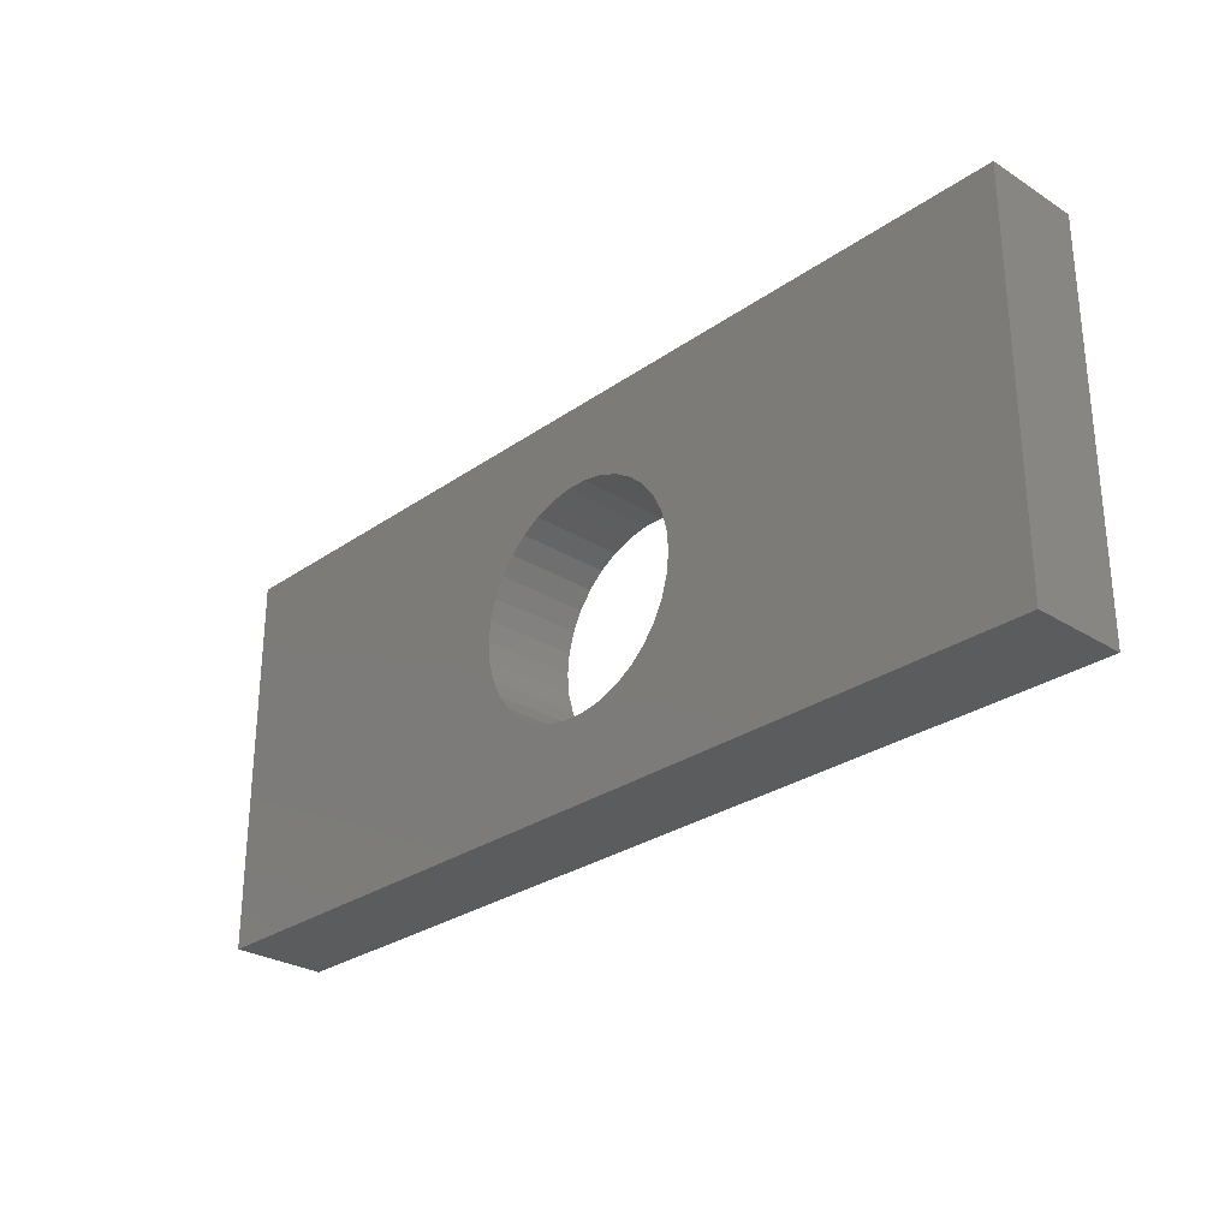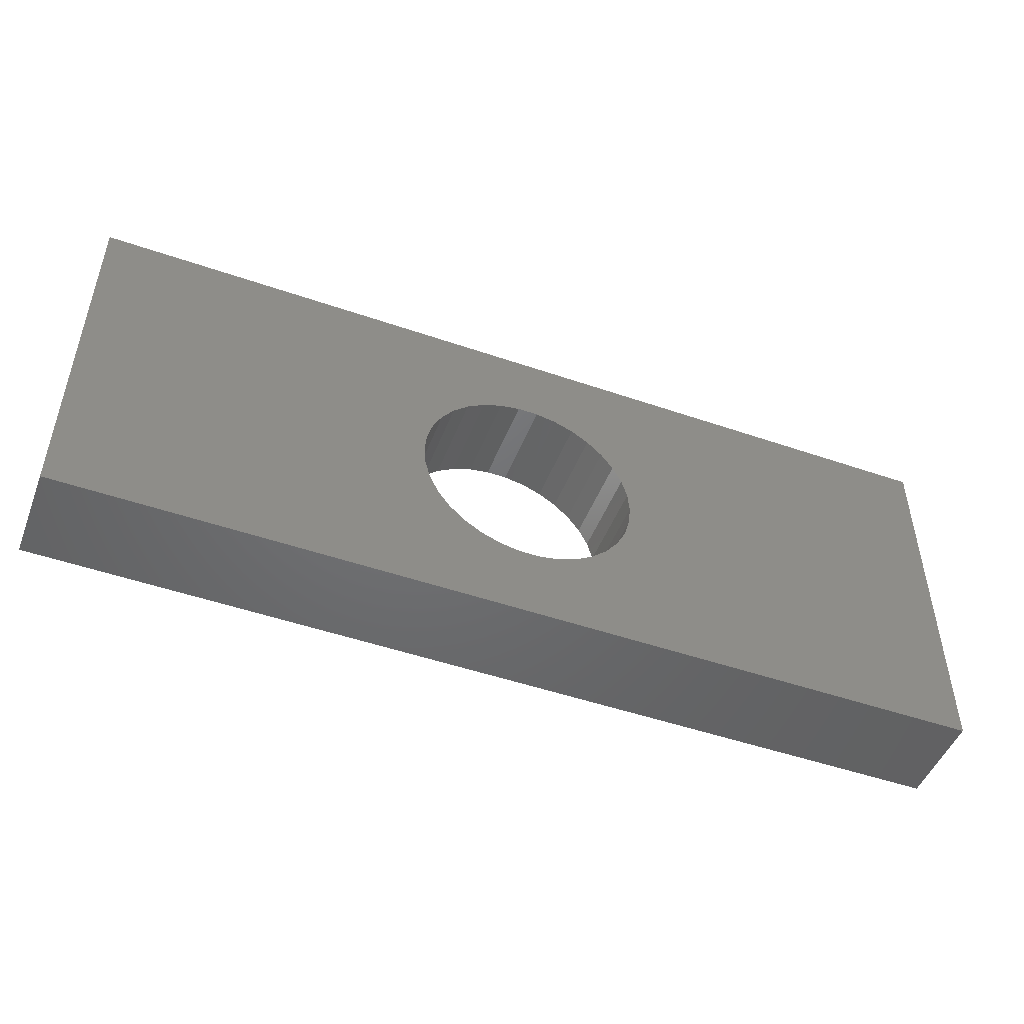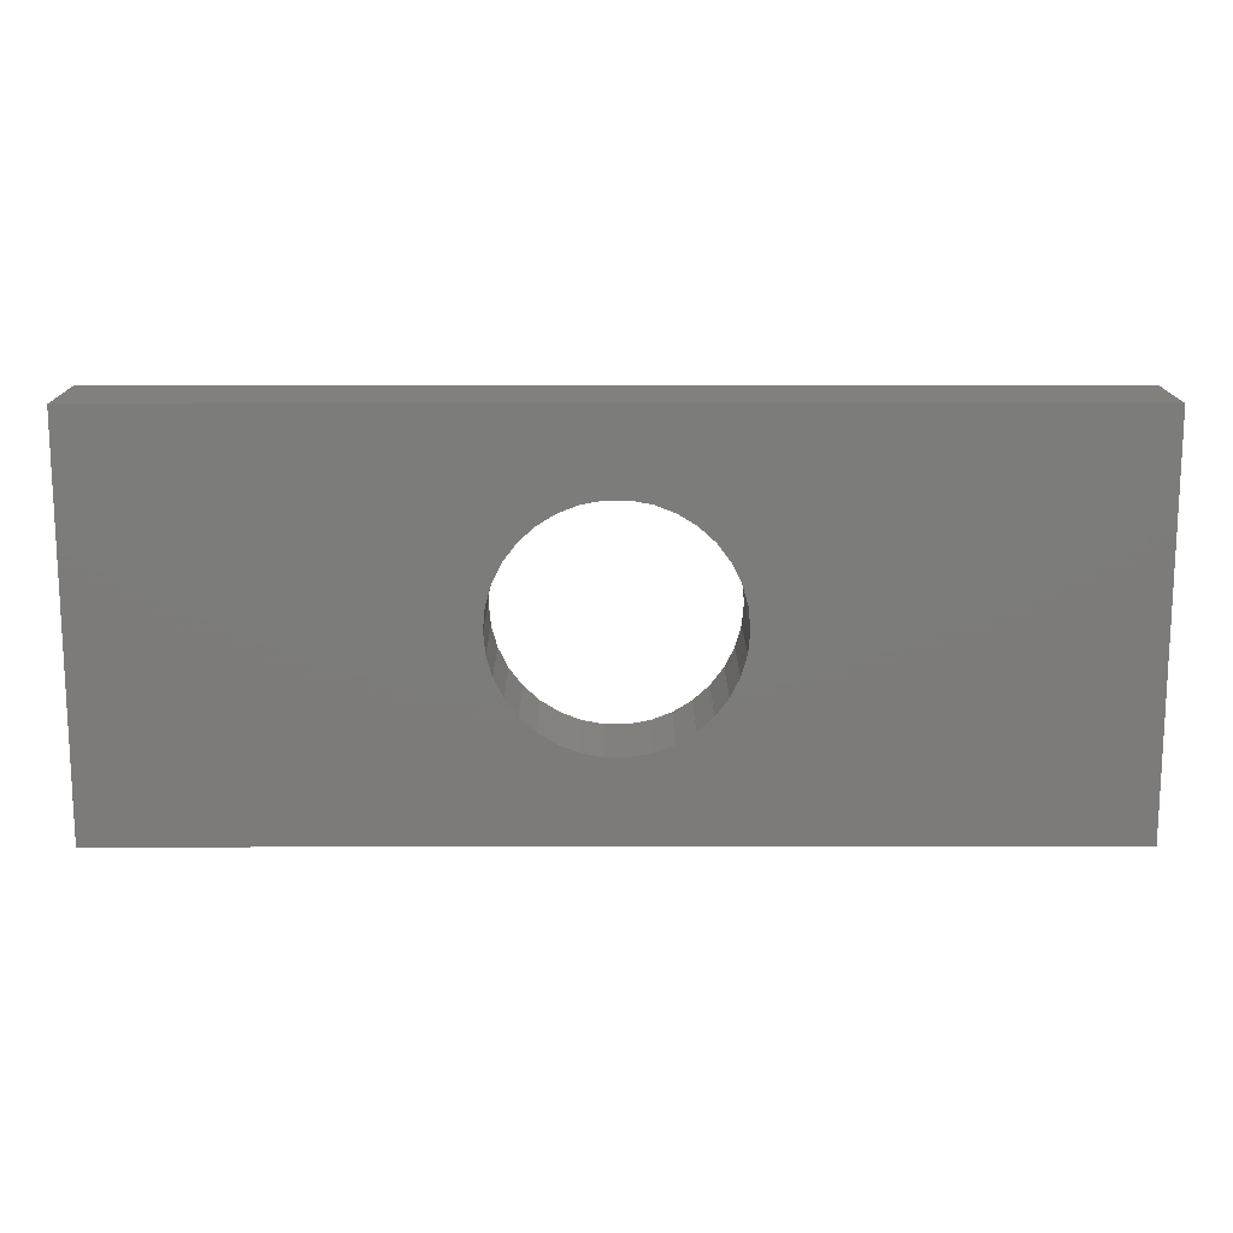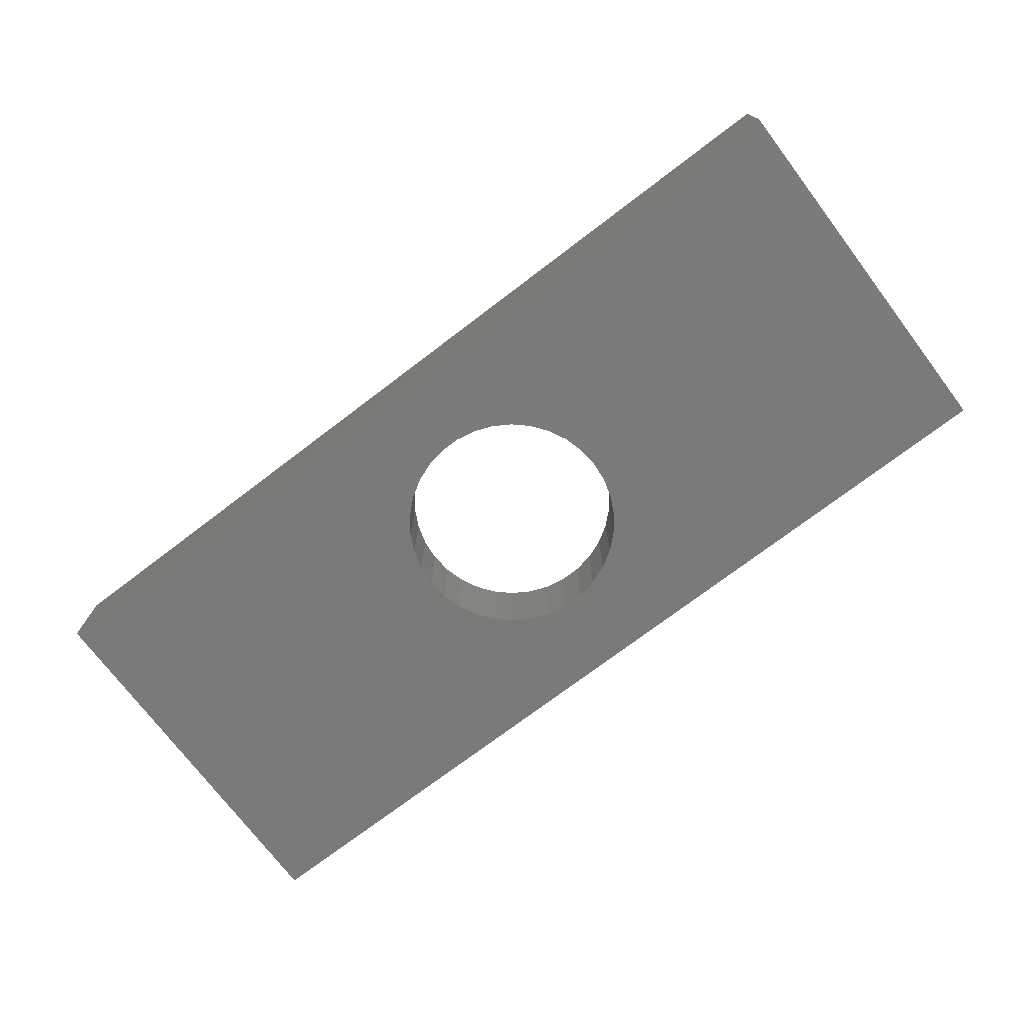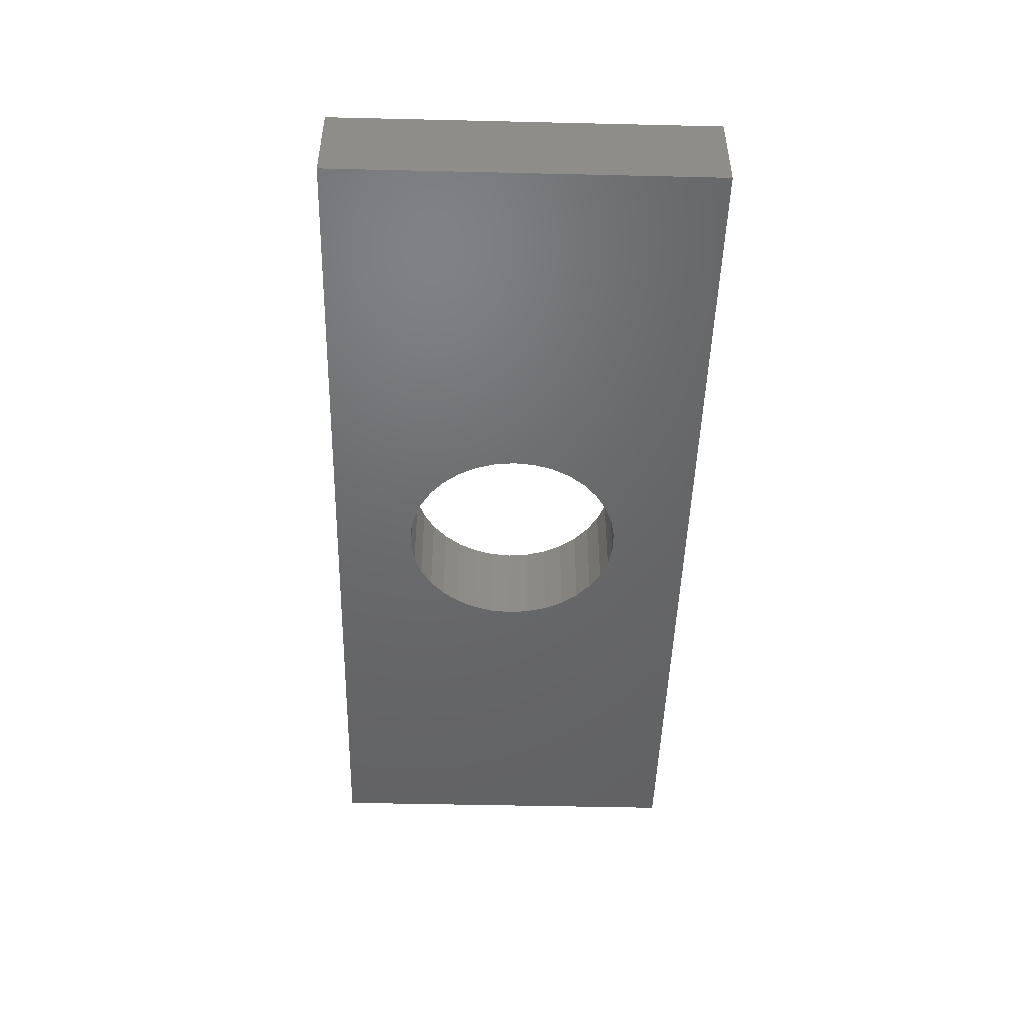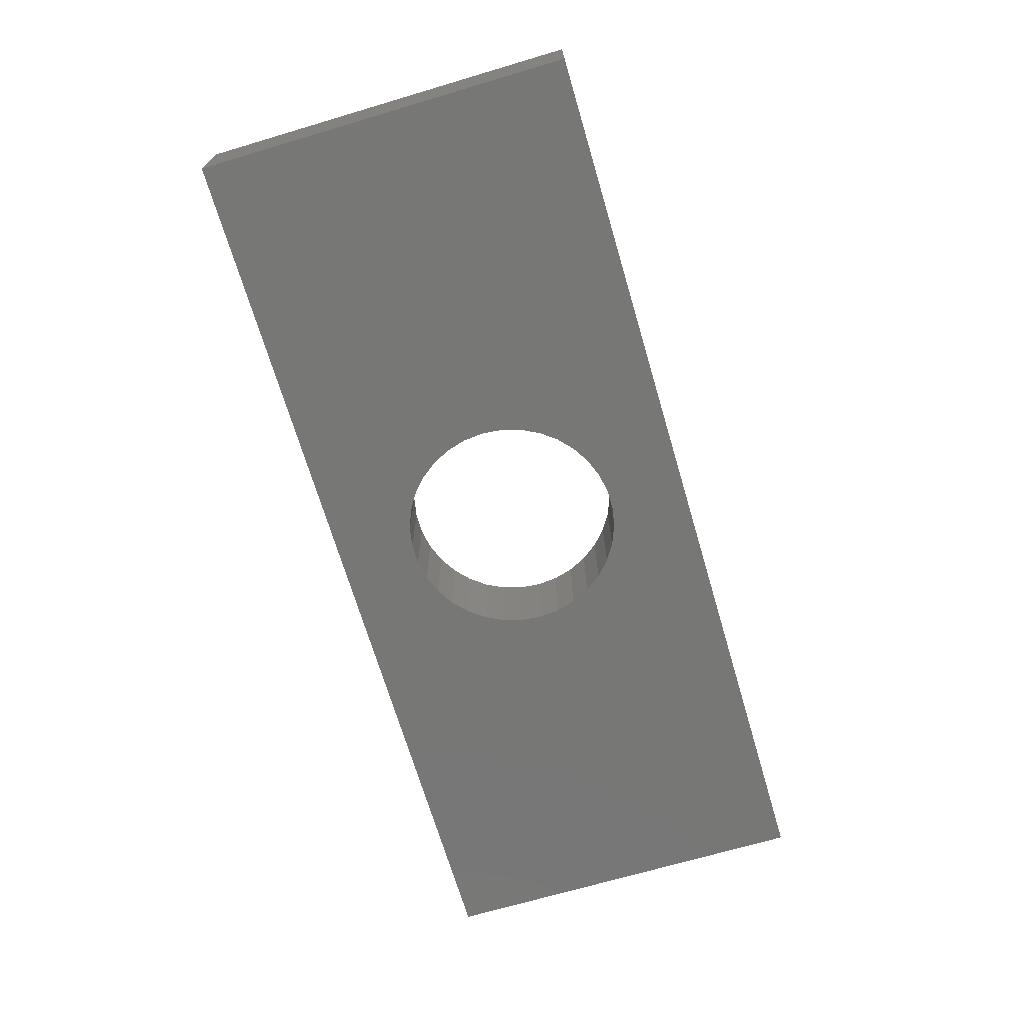
<metadata>
{"format":"stl","ext":"stl","renderer":"f3d","projection":"perspective","resolution":1024,"background":"white","views":[{"elev":-28.1,"azim":-133.5,"up":"+Z"},{"elev":-48.8,"azim":-21.0,"up":"+Z"},{"elev":14.9,"azim":179.8,"up":"+Z"},{"elev":-73.8,"azim":37.2,"up":"+Y"},{"elev":-47.9,"azim":88.5,"up":"+Y"},{"elev":-69.6,"azim":106.5,"up":"+Y"}]}
</metadata>
<code>
# stl→obj: 152 verts, 228 faces
v 0.918 -0.01587 -0.433
v -0.0231 -0.09524 -0.433
v -0.0231 -0.01587 -0.433
v 0.918 -0.09524 -0.433
v -0.0231 -0.09524 -0.04356
v -0.0231 -0.01587 -0.04356
v 0.918 -0.01587 -0.04356
v 0.918 -0.09524 -0.04356
v -0.0231 0 -0.433
v 0.918 0 -0.433
v 0.379 -0.09524 -0.3289
v 0.3635 -0.09524 -0.3148
v 0.3509 -0.09524 -0.2981
v 0.3968 -0.09524 -0.3399
v 0.3415 -0.09524 -0.2793
v 0.4164 -0.09524 -0.3475
v 0.3358 -0.09524 -0.2591
v 0.437 -0.09524 -0.3514
v 0.3339 -0.09524 -0.2383
v 0.4579 -0.09524 -0.3514
v 0.3358 -0.09524 -0.2174
v 0.3415 -0.09524 -0.1972
v 0.3509 -0.09524 -0.1785
v 0.3635 -0.09524 -0.1618
v 0.379 -0.09524 -0.1476
v 0.3968 -0.09524 -0.1366
v 0.4164 -0.09524 -0.129
v 0.4785 -0.09524 -0.3475
v 0.4981 -0.09524 -0.3399
v 0.5159 -0.09524 -0.3289
v 0.5314 -0.09524 -0.3148
v 0.544 -0.09524 -0.2981
v 0.5534 -0.09524 -0.2793
v 0.5591 -0.09524 -0.2591
v 0.561 -0.09524 -0.2383
v 0.5591 -0.09524 -0.2174
v 0.5534 -0.09524 -0.1972
v 0.544 -0.09524 -0.1785
v 0.5314 -0.09524 -0.1618
v 0.5159 -0.09524 -0.1476
v 0.4981 -0.09524 -0.1366
v 0.4785 -0.09524 -0.129
v 0.437 -0.09524 -0.1252
v 0.4579 -0.09524 -0.1252
v -0.0231 0 -0.04356
v 0.918 0 -0.04356
v 0.379 -3.469e-18 -0.3289
v -0.0231 -3.469e-18 -0.433
v 0.3635 -3.469e-18 -0.3148
v 0.3509 -3.469e-18 -0.2981
v 0.3968 -3.469e-18 -0.3399
v 0.3415 -3.469e-18 -0.2793
v 0.4164 -3.469e-18 -0.3475
v 0.3358 -3.469e-18 -0.2591
v 0.437 -3.469e-18 -0.3514
v 0.3339 -3.469e-18 -0.2383
v -0.0231 -3.469e-18 -0.04356
v 0.4579 -3.469e-18 -0.3514
v 0.3358 -3.469e-18 -0.2174
v 0.3415 -3.469e-18 -0.1972
v 0.3509 -3.469e-18 -0.1785
v 0.3635 -3.469e-18 -0.1618
v 0.379 -3.469e-18 -0.1476
v 0.3968 -3.469e-18 -0.1366
v 0.4164 -3.469e-18 -0.129
v 0.918 -3.469e-18 -0.433
v 0.4785 -3.469e-18 -0.3475
v 0.4981 -3.469e-18 -0.3399
v 0.5159 -3.469e-18 -0.3289
v 0.5314 -3.469e-18 -0.3148
v 0.544 -3.469e-18 -0.2981
v 0.5534 -3.469e-18 -0.2793
v 0.5591 -3.469e-18 -0.2591
v 0.561 -3.469e-18 -0.2383
v 0.918 -3.469e-18 -0.04356
v 0.5591 -3.469e-18 -0.2174
v 0.5534 -3.469e-18 -0.1972
v 0.544 -3.469e-18 -0.1785
v 0.5314 -3.469e-18 -0.1618
v 0.5159 -3.469e-18 -0.1476
v 0.4981 -3.469e-18 -0.1366
v 0.4785 -3.469e-18 -0.129
v 0.437 -3.469e-18 -0.1252
v 0.4579 -3.469e-18 -0.1252
v 0.5591 -0.01587 -0.2174
v 0.561 -0.01587 -0.2383
v 0.5534 -0.01587 -0.1972
v 0.544 -0.01587 -0.1785
v 0.5314 -0.01587 -0.1618
v 0.5159 -0.01587 -0.1476
v 0.4981 -0.01587 -0.1366
v 0.4785 -0.01587 -0.129
v 0.4579 -0.01587 -0.1252
v 0.437 -0.01587 -0.1252
v 0.4164 -0.01587 -0.129
v 0.3968 -0.01587 -0.1366
v 0.379 -0.01587 -0.1476
v 0.3635 -0.01587 -0.1618
v 0.3509 -0.01587 -0.1785
v 0.3415 -0.01587 -0.1972
v 0.3358 -0.01587 -0.2174
v 0.3339 -0.01587 -0.2383
v 0.3358 -0.01587 -0.2591
v 0.3415 -0.01587 -0.2793
v 0.3509 -0.01587 -0.2981
v 0.3635 -0.01587 -0.3148
v 0.379 -0.01587 -0.3289
v 0.3968 -0.01587 -0.3399
v 0.4164 -0.01587 -0.3475
v 0.437 -0.01587 -0.3514
v 0.4579 -0.01587 -0.3514
v 0.4785 -0.01587 -0.3475
v 0.4981 -0.01587 -0.3399
v 0.5159 -0.01587 -0.3289
v 0.5314 -0.01587 -0.3148
v 0.544 -0.01587 -0.2981
v 0.5534 -0.01587 -0.2793
v 0.5591 -0.01587 -0.2591
v 0.561 0 -0.2383
v 0.5591 0 -0.2174
v 0.5534 0 -0.1972
v 0.544 0 -0.1785
v 0.5314 0 -0.1618
v 0.5159 0 -0.1476
v 0.4981 0 -0.1366
v 0.4785 0 -0.129
v 0.4579 0 -0.1252
v 0.437 0 -0.1252
v 0.4164 0 -0.129
v 0.3968 0 -0.1366
v 0.379 0 -0.1476
v 0.3635 0 -0.1618
v 0.3509 0 -0.1785
v 0.3415 0 -0.1972
v 0.3358 0 -0.2174
v 0.3339 0 -0.2383
v 0.3358 0 -0.2591
v 0.3415 0 -0.2793
v 0.3509 0 -0.2981
v 0.3635 0 -0.3148
v 0.379 0 -0.3289
v 0.3968 0 -0.3399
v 0.4164 0 -0.3475
v 0.437 0 -0.3514
v 0.4579 0 -0.3514
v 0.4785 0 -0.3475
v 0.4981 0 -0.3399
v 0.5159 0 -0.3289
v 0.5314 0 -0.3148
v 0.544 0 -0.2981
v 0.5534 0 -0.2793
v 0.5591 0 -0.2591
f 1 2 3
f 1 4 2
f 3 5 6
f 3 2 5
f 7 4 1
f 7 8 4
f 1 3 9
f 1 9 10
f 11 12 2
f 13 2 12
f 14 11 2
f 15 2 13
f 16 14 2
f 17 2 15
f 18 16 2
f 19 5 2
f 19 2 17
f 20 18 2
f 21 5 19
f 22 5 21
f 23 5 22
f 24 5 23
f 25 5 24
f 26 5 25
f 27 5 26
f 4 28 20
f 4 29 28
f 4 30 29
f 4 31 30
f 4 32 31
f 4 33 32
f 4 34 33
f 4 35 34
f 4 20 2
f 8 36 35
f 8 37 36
f 8 38 37
f 8 39 38
f 8 40 39
f 8 41 40
f 8 42 41
f 8 35 4
f 8 5 43
f 43 5 27
f 8 43 44
f 8 44 42
f 6 8 7
f 6 5 8
f 3 6 45
f 3 45 9
f 7 1 10
f 7 10 46
f 47 48 49
f 50 49 48
f 51 48 47
f 52 50 48
f 53 48 51
f 54 52 48
f 55 48 53
f 56 48 57
f 56 54 48
f 58 48 55
f 59 56 57
f 60 59 57
f 61 60 57
f 62 61 57
f 63 62 57
f 64 63 57
f 65 64 57
f 66 58 67
f 66 67 68
f 66 68 69
f 66 69 70
f 66 70 71
f 66 71 72
f 66 72 73
f 66 73 74
f 66 48 58
f 75 74 76
f 75 76 77
f 75 77 78
f 75 78 79
f 75 79 80
f 75 80 81
f 75 81 82
f 75 66 74
f 75 83 57
f 83 65 57
f 75 84 83
f 75 82 84
f 85 86 35
f 85 35 36
f 87 36 37
f 87 85 36
f 88 37 38
f 88 87 37
f 89 38 39
f 89 88 38
f 90 39 40
f 90 89 39
f 91 40 41
f 91 90 40
f 92 91 41
f 92 41 42
f 93 92 42
f 93 42 44
f 94 44 43
f 94 93 44
f 95 43 27
f 95 94 43
f 96 27 26
f 96 95 27
f 97 26 25
f 97 96 26
f 98 25 24
f 98 97 25
f 99 24 23
f 99 98 24
f 100 23 22
f 100 99 23
f 101 22 21
f 101 100 22
f 102 21 19
f 102 101 21
f 103 19 17
f 103 102 19
f 104 17 15
f 104 15 13
f 104 103 17
f 105 104 13
f 106 13 12
f 106 105 13
f 107 12 11
f 107 106 12
f 108 11 14
f 108 107 11
f 109 14 16
f 109 108 14
f 110 16 18
f 110 109 16
f 111 18 20
f 111 110 18
f 112 20 28
f 112 28 29
f 112 111 20
f 113 29 30
f 113 112 29
f 114 30 31
f 114 113 30
f 115 114 31
f 116 31 32
f 116 32 33
f 116 115 31
f 117 116 33
f 118 117 33
f 118 33 34
f 86 118 34
f 86 34 35
f 6 7 46
f 6 46 45
f 85 119 86
f 85 120 119
f 87 121 120
f 87 120 85
f 88 122 121
f 88 121 87
f 89 123 122
f 89 122 88
f 90 124 123
f 90 123 89
f 91 125 124
f 91 124 90
f 92 125 91
f 92 126 125
f 93 126 92
f 93 127 126
f 94 128 127
f 94 127 93
f 95 129 128
f 95 128 94
f 96 130 129
f 96 129 95
f 97 131 130
f 97 130 96
f 98 132 131
f 98 131 97
f 99 133 132
f 99 132 98
f 100 134 133
f 100 133 99
f 101 135 134
f 101 134 100
f 102 136 135
f 102 135 101
f 103 137 136
f 103 136 102
f 104 138 137
f 104 137 103
f 105 139 138
f 105 138 104
f 106 140 139
f 106 139 105
f 107 141 140
f 107 140 106
f 108 142 141
f 108 141 107
f 109 143 142
f 109 142 108
f 110 144 143
f 110 143 109
f 111 145 144
f 111 144 110
f 112 146 145
f 112 145 111
f 113 147 146
f 113 146 112
f 114 148 147
f 114 147 113
f 115 149 148
f 115 148 114
f 116 150 149
f 116 149 115
f 117 151 150
f 117 152 151
f 117 150 116
f 118 152 117
f 86 152 118
f 86 119 152

</code>
